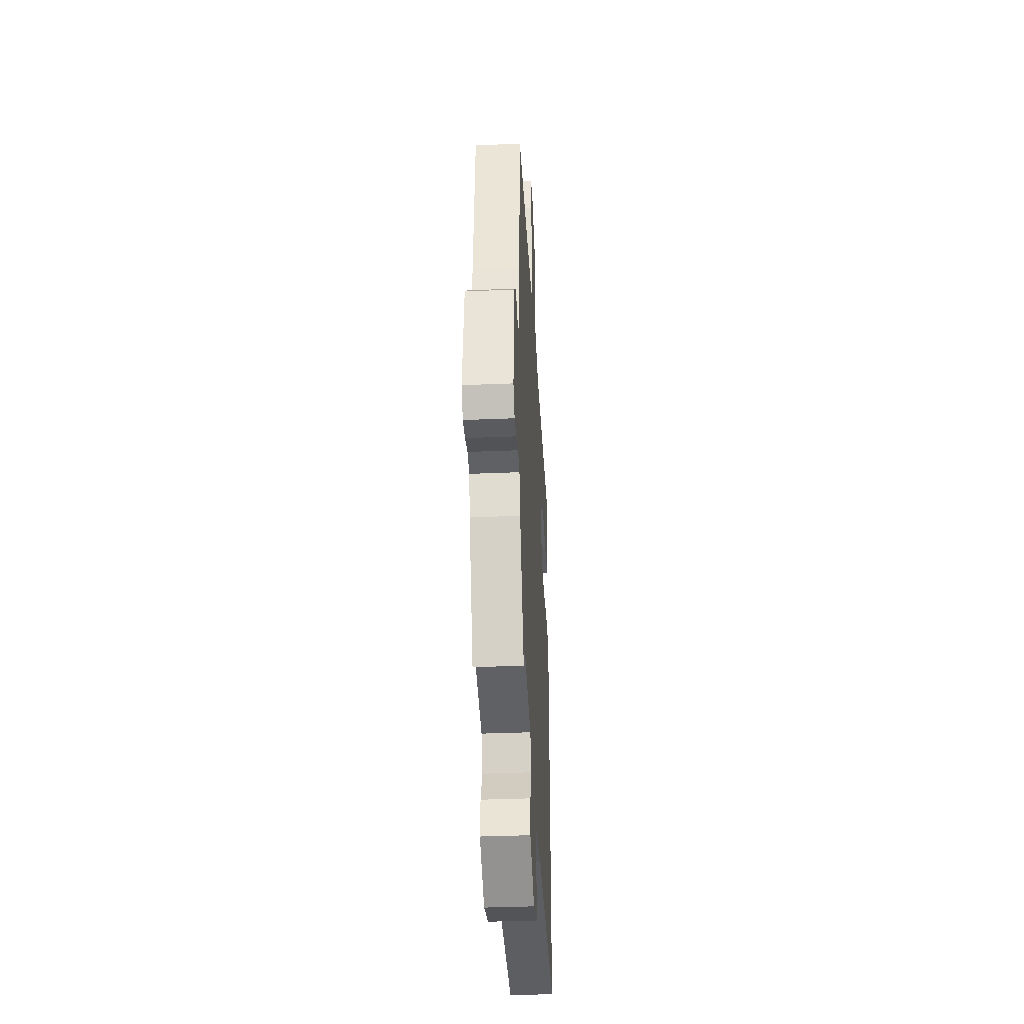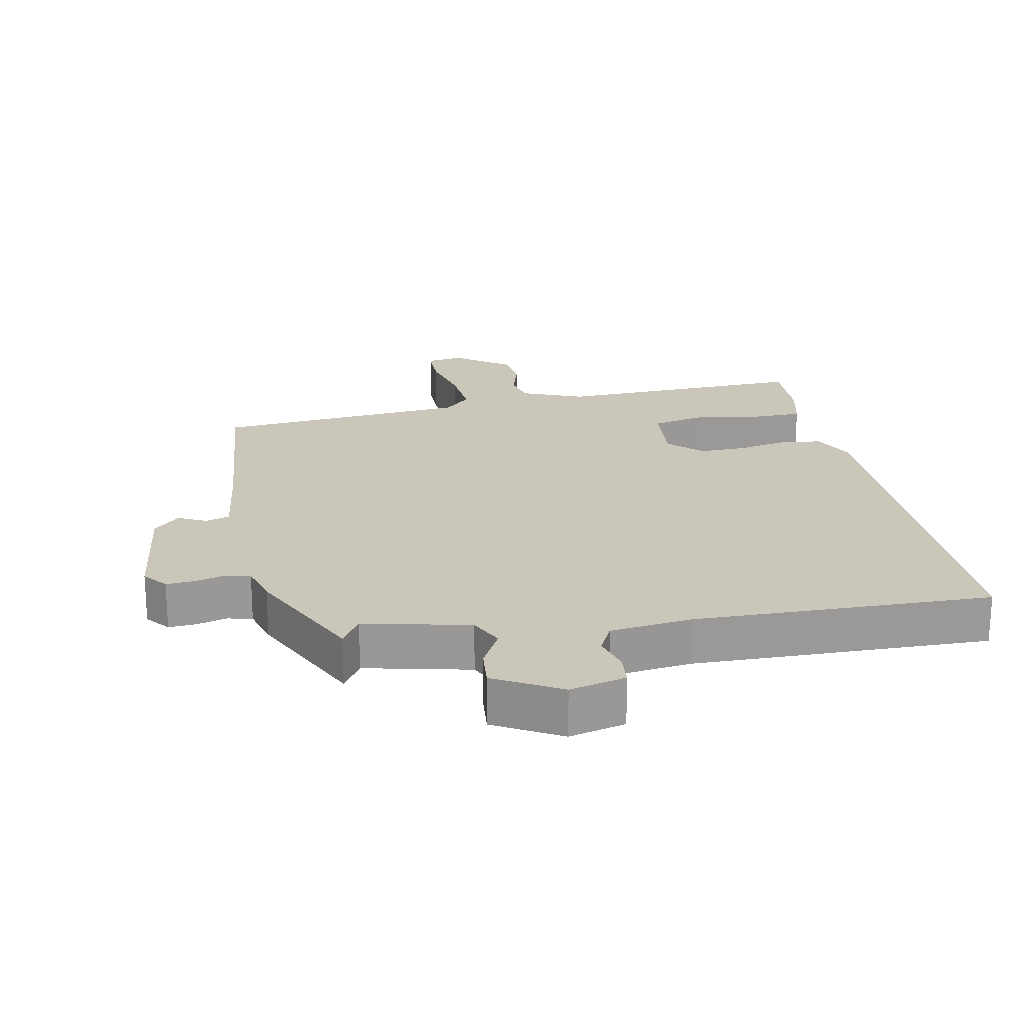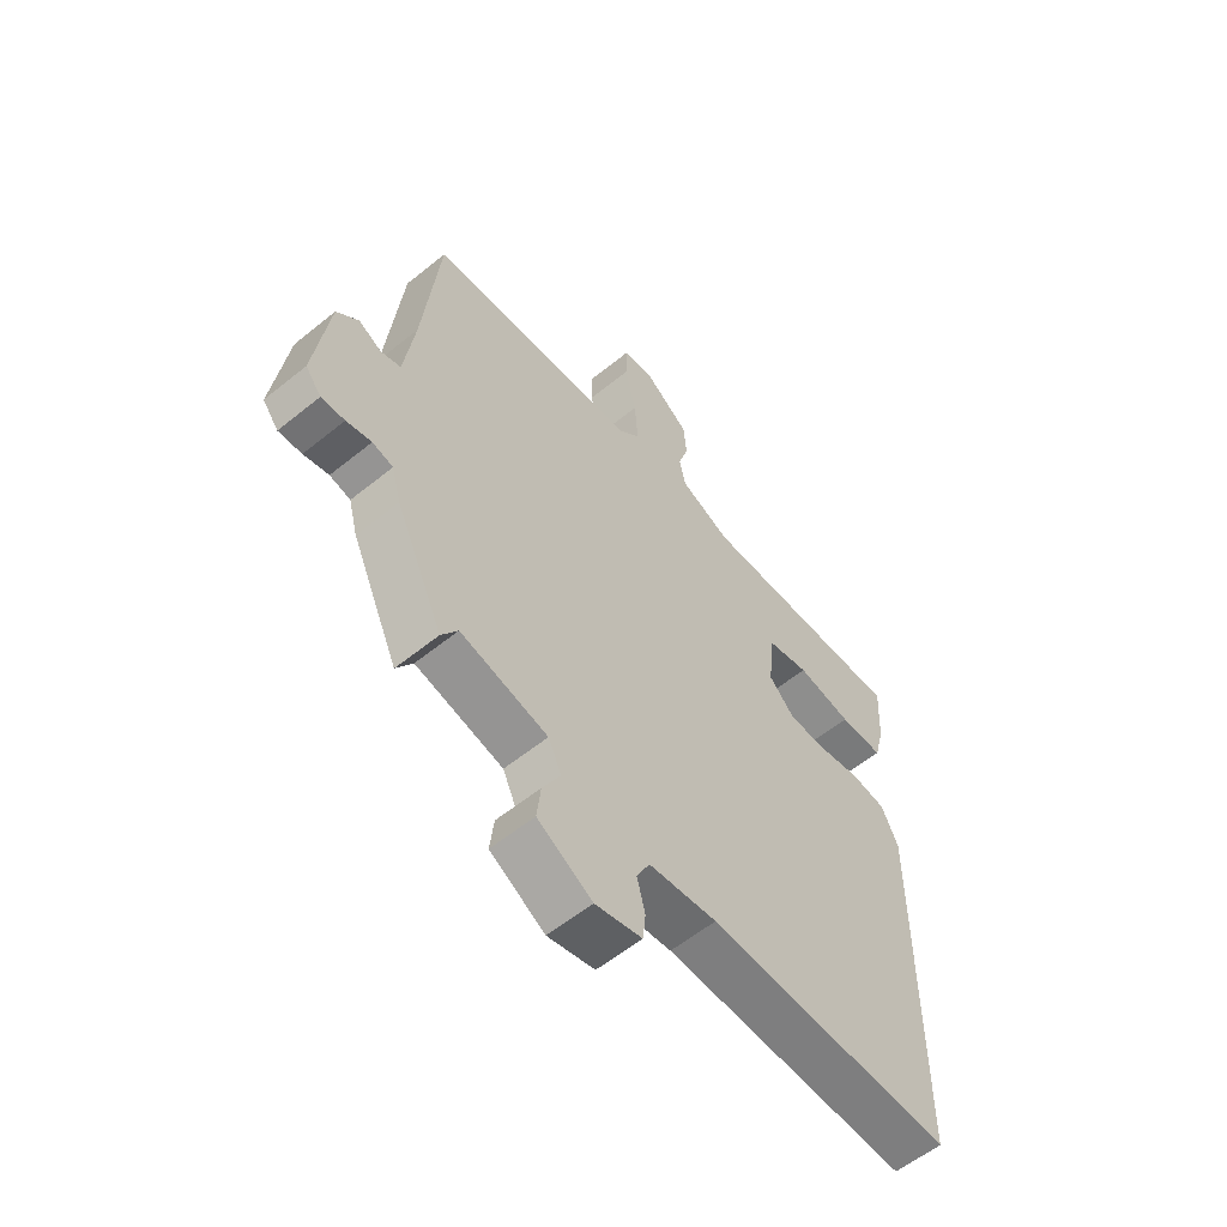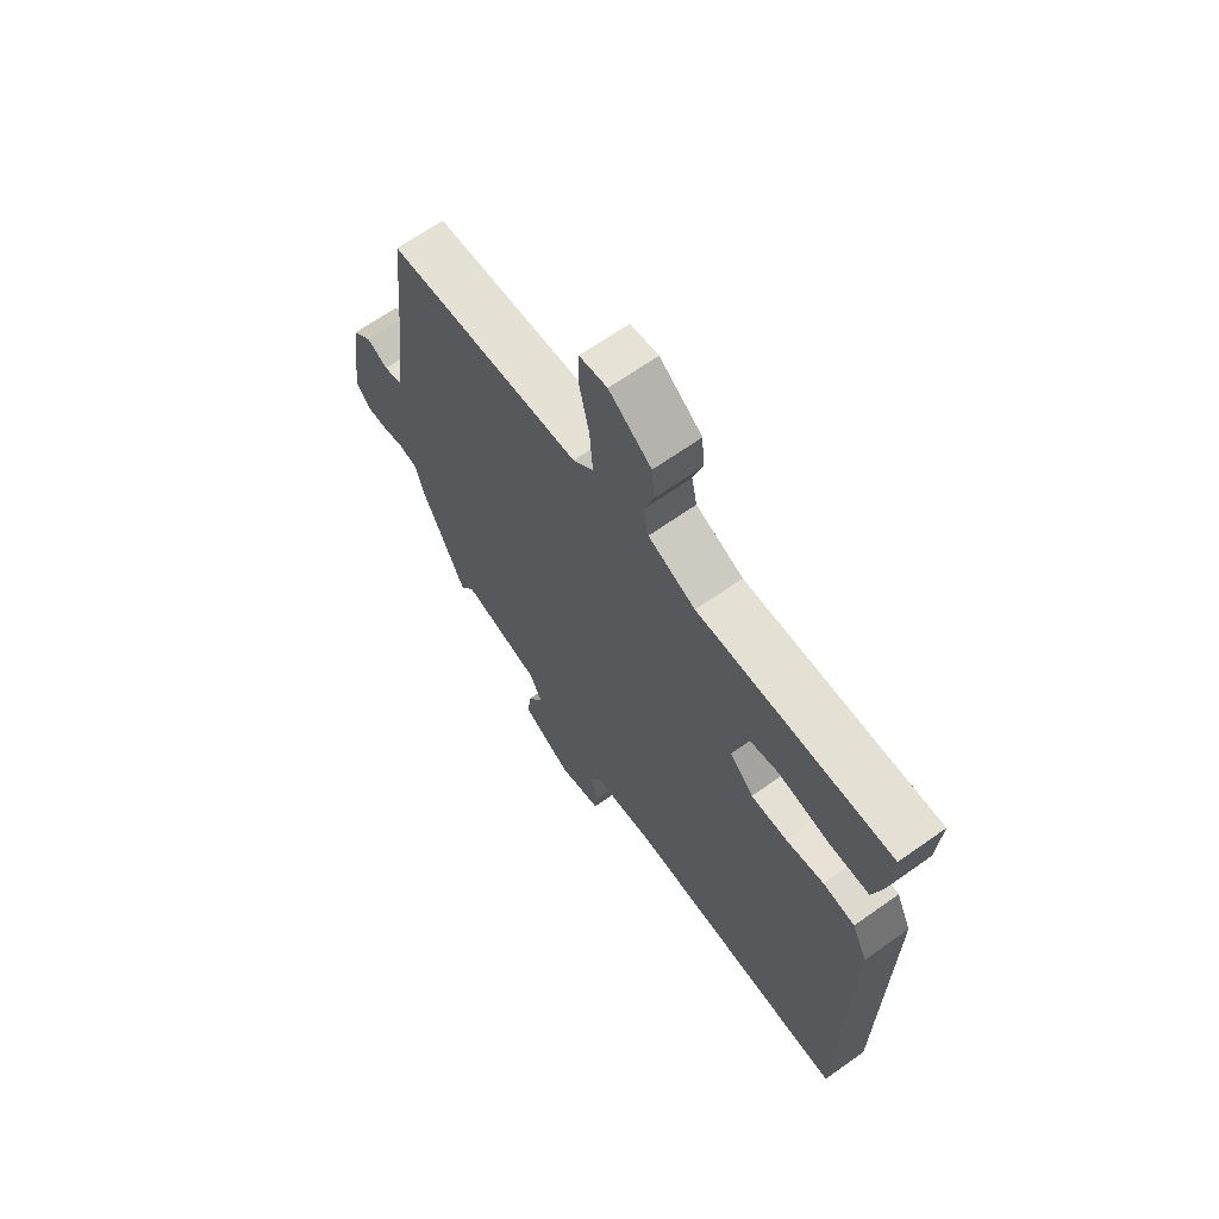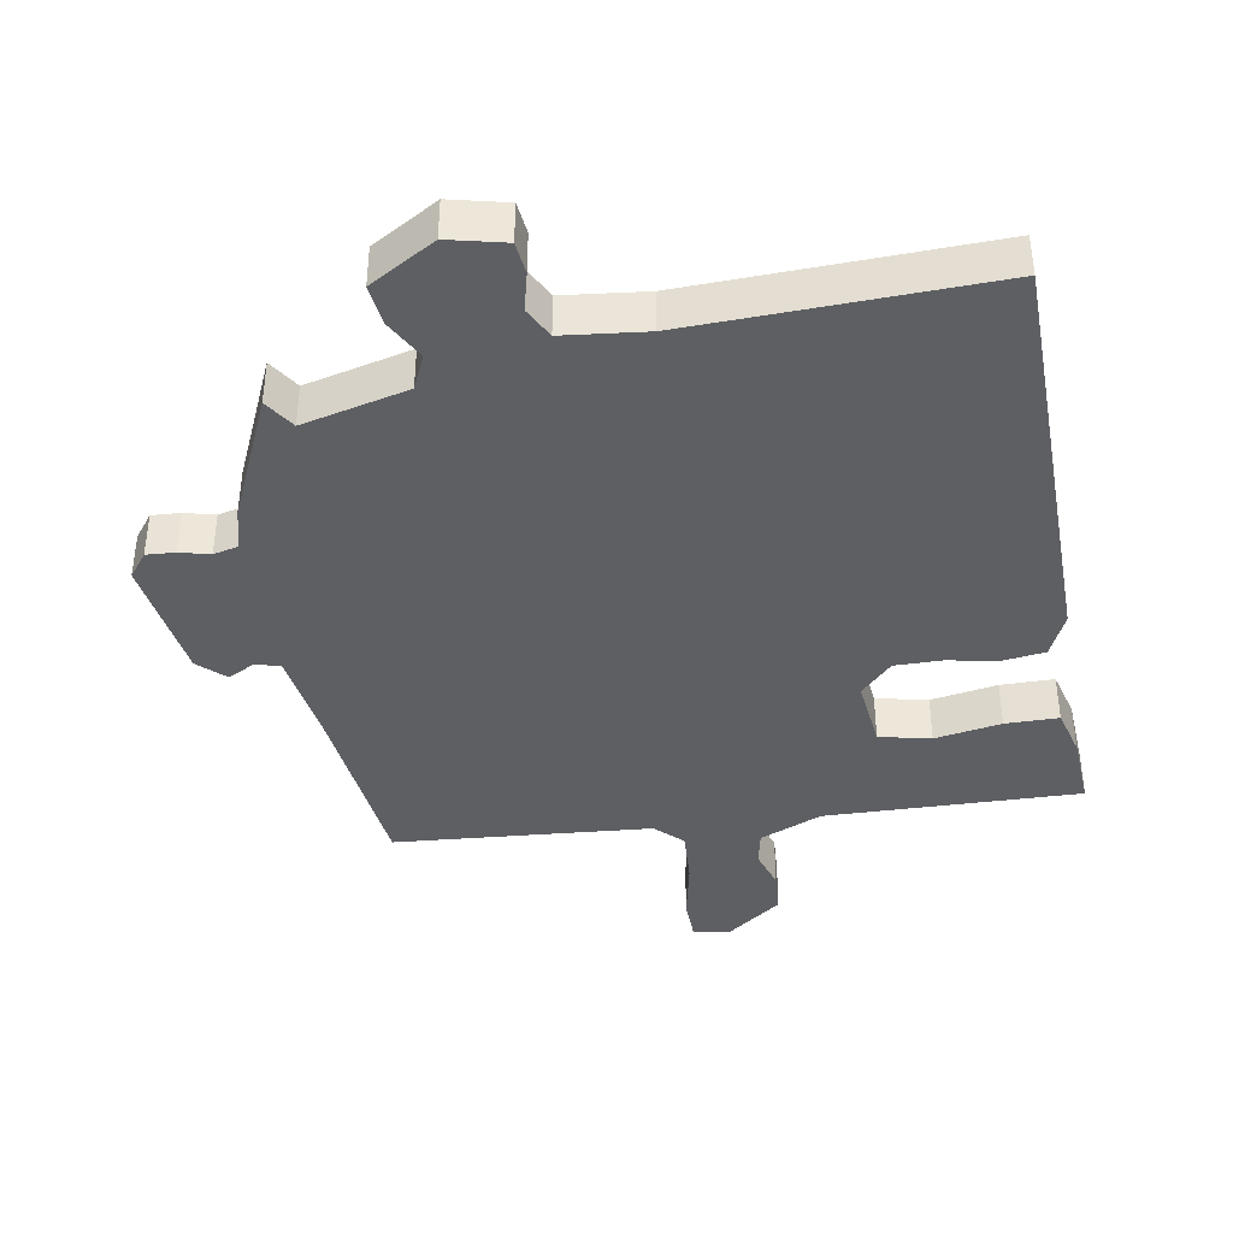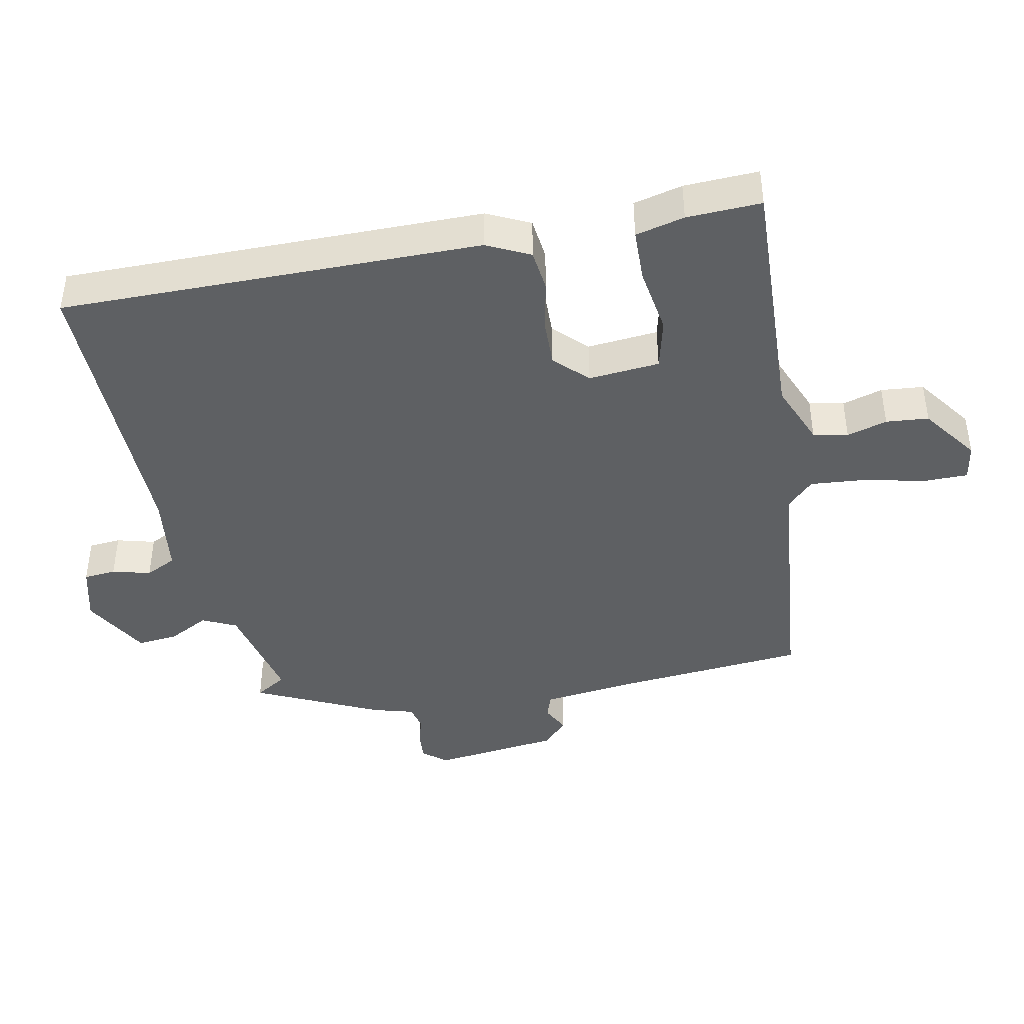
<metadata>
{"format":"obj","ext":"obj","renderer":"f3d","projection":"perspective","resolution":1024,"background":"white","views":[{"elev":-36.6,"azim":93.1,"up":"+Z"},{"elev":21.2,"azim":168.4,"up":"+Y"},{"elev":-58.5,"azim":129.9,"up":"+Z"},{"elev":66.5,"azim":-125.4,"up":"+Z"},{"elev":-40.0,"azim":-169.8,"up":"+Y"},{"elev":-42.3,"azim":-79.4,"up":"+Y"}]}
</metadata>
<code>
v 0.427 0.07 -0.501
v 0.397 0.07 -0.454
v 0.237 0.07 -0.492
v 0.213 0.07 -0.544
v 0.246 0.07 -0.605
v 0.253 0.07 -0.667
v 0.153 0.07 -0.725
v 0.067 0.07 -0.704
v 0.062 0.07 -0.655
v 0.077 0.07 -0.597
v 0.053 0.07 -0.55
v -0.072 0.07 -0.535
v -0.524 0.07 -0.546
v -0.529 0.07 0.093
v -0.498 0.07 0.159
v -0.434 0.07 0.167
v -0.357 0.07 0.152
v -0.285 0.07 0.151
v -0.237 0.07 0.2
v -0.248 0.07 0.308
v -0.326 0.07 0.326
v -0.427 0.07 0.309
v -0.508 0.07 0.31
v -0.527 0.07 0.384
v -0.533 0.07 0.497
v -0.146 0.07 0.485
v -0.051 0.07 0.525
v -0.04 0.07 0.578
v -0.059 0.07 0.639
v -0.054 0.07 0.704
v 0.031 0.07 0.767
v 0.087 0.07 0.758
v 0.088 0.07 0.69
v 0.068 0.07 0.597
v 0.062 0.07 0.512
v 0.103 0.07 0.472
v 0.493 0.07 0.438
v 0.523 0.07 0.144
v 0.542 0.07 0.004
v 0.579 0.07 -0.008
v 0.621 0.07 0.014
v 0.661 0.07 -0.024
v 0.687 0.07 -0.217
v 0.658 0.07 -0.254
v 0.615 0.07 -0.251
v 0.569 0.07 -0.239
v 0.531 0.07 -0.248
v 0.514 0.07 -0.311
v 0.427 0 -0.501
v 0.397 0 -0.454
v 0.237 0 -0.492
v 0.213 0 -0.544
v 0.246 0 -0.605
v 0.253 0 -0.667
v 0.153 0 -0.725
v 0.067 0 -0.704
v 0.062 0 -0.655
v 0.077 0 -0.597
v 0.053 0 -0.55
v -0.072 0 -0.535
v -0.524 0 -0.546
v -0.529 0 0.093
v -0.498 0 0.159
v -0.434 0 0.167
v -0.357 0 0.152
v -0.285 0 0.151
v -0.237 0 0.2
v -0.248 0 0.308
v -0.326 0 0.326
v -0.427 0 0.309
v -0.508 0 0.31
v -0.527 0 0.384
v -0.533 0 0.497
v -0.146 0 0.485
v -0.051 0 0.525
v -0.04 0 0.578
v -0.059 0 0.639
v -0.054 0 0.704
v 0.031 0 0.767
v 0.087 0 0.758
v 0.088 0 0.69
v 0.068 0 0.597
v 0.062 0 0.512
v 0.103 0 0.472
v 0.493 0 0.438
v 0.523 0 0.144
v 0.542 0 0.004
v 0.579 0 -0.008
v 0.621 0 0.014
v 0.661 0 -0.024
v 0.687 0 -0.217
v 0.658 0 -0.254
v 0.615 0 -0.251
v 0.569 0 -0.239
v 0.531 0 -0.248
v 0.514 0 -0.311
f 47 48 1 2
f 43 44 45 46
f 41 42 43 46
f 40 41 46 47
f 39 40 47 2
f 36 37 38
f 36 38 39 2
f 31 32 33 34
f 31 34 35
f 28 29 30 31
f 27 28 31 35
f 26 27 35 36
f 21 22 23 24
f 20 21 24 25
f 14 15 16 17
f 12 13 14 17
f 11 12 17 18
f 10 11 18 19
f 8 9 10
f 7 8 10
f 4 5 6 7
f 4 7 10 19
f 26 36 2 3
f 20 25 26
f 19 20 26
f 3 4 19 26
f 50 49 96 95
f 94 93 92 91
f 94 91 90 89
f 95 94 89 88
f 50 95 88 87
f 86 85 84
f 50 87 86 84
f 82 81 80 79
f 83 82 79
f 79 78 77 76
f 83 79 76 75
f 84 83 75 74
f 72 71 70 69
f 73 72 69 68
f 65 64 63 62
f 65 62 61 60
f 66 65 60 59
f 67 66 59 58
f 58 57 56
f 58 56 55
f 55 54 53 52
f 67 58 55 52
f 51 50 84 74
f 74 73 68
f 74 68 67
f 74 67 52 51
f 1 49 50 2
f 2 50 51 3
f 3 51 52 4
f 4 52 53 5
f 5 53 54 6
f 6 54 55 7
f 7 55 56 8
f 8 56 57 9
f 9 57 58 10
f 10 58 59 11
f 11 59 60 12
f 12 60 61 13
f 13 61 62 14
f 14 62 63 15
f 15 63 64 16
f 16 64 65 17
f 17 65 66 18
f 18 66 67 19
f 19 67 68 20
f 20 68 69 21
f 21 69 70 22
f 22 70 71 23
f 23 71 72 24
f 24 72 73 25
f 25 73 74 26
f 26 74 75 27
f 27 75 76 28
f 28 76 77 29
f 29 77 78 30
f 30 78 79 31
f 31 79 80 32
f 32 80 81 33
f 33 81 82 34
f 34 82 83 35
f 35 83 84 36
f 36 84 85 37
f 37 85 86 38
f 38 86 87 39
f 39 87 88 40
f 40 88 89 41
f 41 89 90 42
f 42 90 91 43
f 43 91 92 44
f 44 92 93 45
f 45 93 94 46
f 46 94 95 47
f 47 95 96 48
f 48 96 49 1

</code>
